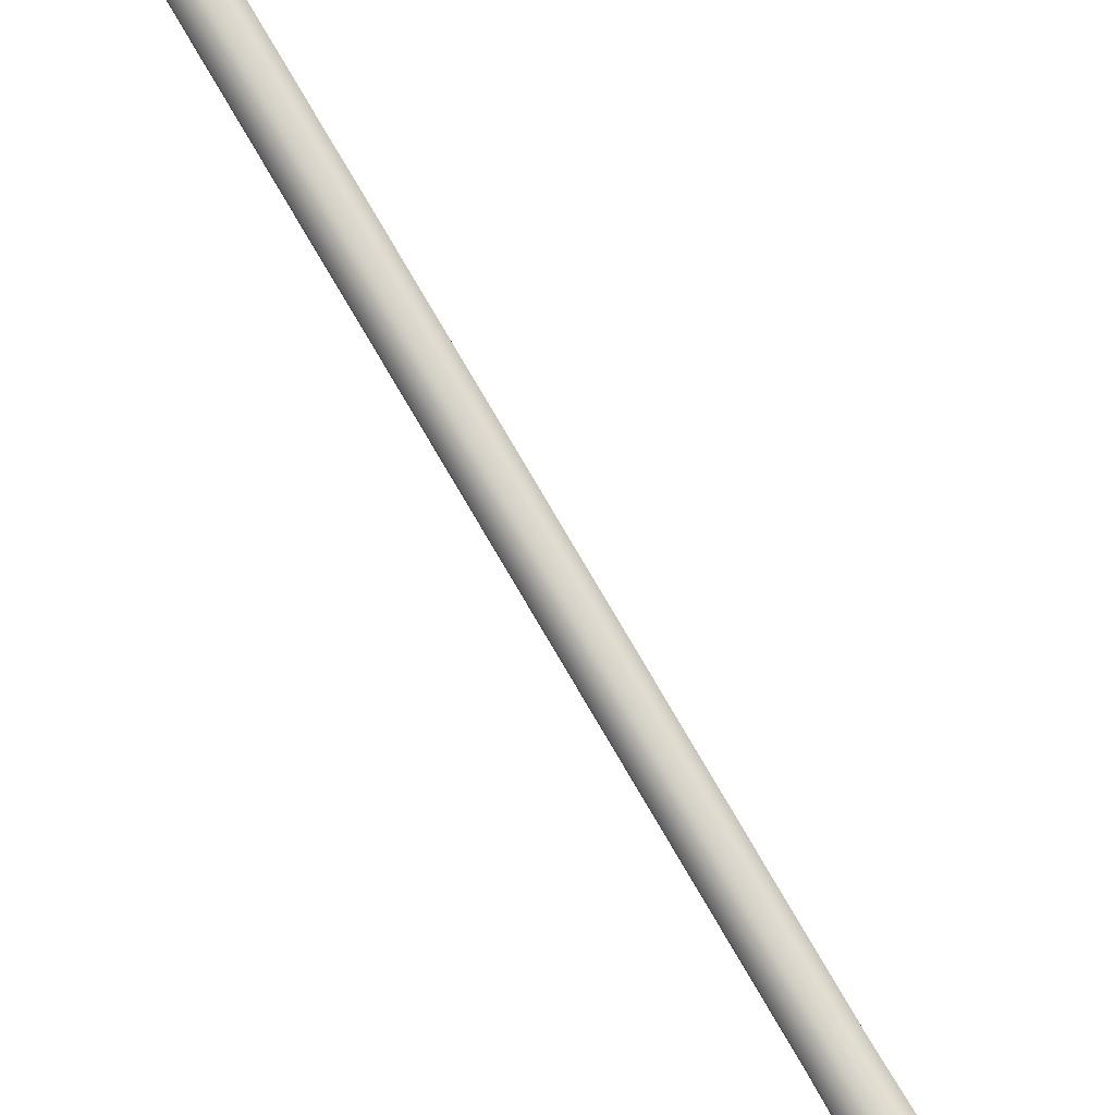
<metadata>
{"format":"obj","ext":"obj","renderer":"f3d","projection":"perspective","resolution":1024,"background":"white","views":[{"elev":79.9,"azim":149.5,"up":"+Y"}]}
</metadata>
<code>
g pm0026_00_TailSkin
v -0.01378 0.2275 -0.1717
v 1.036e-17 0.2288 -0.1914
v 8.246e-18 0.2343 -0.1721
v -0.01482 0.2213 -0.1904
v -0.02066 0.214 -0.1694
v -0.01343 0.218 -0.2108
v 1.293e-17 0.2257 -0.2108
v -0.01379 0.2052 -0.1889
v -0.01496 0.2007 -0.167
v -1.755e-18 0.1948 -0.1634
v 2.608e-10 0.1979 -0.1871
v -0.01314 0.2064 -0.2107
v -4.768e-09 0.1992 -0.2107
v -3.95e-18 0.1992 -0.2525
v -0.01314 0.2064 -0.2525
v -1.249e-17 0.1992 -0.2942
v -0.01343 0.218 -0.2525
v 1.183e-17 0.2257 -0.2525
v -0.01314 0.2064 -0.2942
v -1.508e-17 0.1992 -0.3359
v -0.01343 0.218 -0.2942
v -1.11e-17 0.2257 -0.2942
v -0.01314 0.2064 -0.3359
v -1.5e-17 0.1992 -0.3777
v -0.01343 0.218 -0.3359
v -2.88e-17 0.2257 -0.336
v -0.01314 0.2064 -0.3777
v -1.713e-17 0.1992 -0.4194
v -0.01343 0.218 -0.3777
v -2.183e-17 0.2257 -0.3777
v -0.01314 0.2064 -0.4194
v -1.073e-17 0.1992 -0.4611
v -0.01343 0.218 -0.4194
v -1.751e-17 0.2257 -0.4194
v -0.01314 0.2064 -0.4611
v -1.305e-17 0.1992 -0.5029
v -0.01343 0.218 -0.4611
v -3.46e-17 0.2257 -0.4612
v -0.01314 0.2064 -0.5029
v -2.489e-17 0.1992 -0.5446
v -0.01343 0.218 -0.5029
v -5.573e-17 0.2257 -0.5029
v -0.01314 0.2064 -0.5446
v -2.866e-17 0.1992 -0.5863
v -0.01343 0.218 -0.5446
v -3.824e-17 0.2257 -0.5446
v -0.01314 0.2064 -0.5863
v -1.941e-17 0.1992 -0.628
v -0.01343 0.218 -0.5863
v -1.863e-17 0.2257 -0.5863
v -0.01314 0.2064 -0.628
v -2.585e-17 0.1992 -0.6697
v -0.01343 0.218 -0.628
v -2.242e-17 0.2257 -0.628
v -0.01314 0.2064 -0.6696
v -2.731e-17 0.1992 -0.7113
v -0.01343 0.218 -0.6697
v -2.324e-17 0.2257 -0.6697
v -0.01314 0.2064 -0.7113
v -2.732e-17 0.1992 -0.7528
v -0.01343 0.218 -0.7113
v -2.495e-17 0.2257 -0.7113
v -0.01314 0.2064 -0.7528
v -4.392e-17 0.1992 -0.7945
v -0.01343 0.218 -0.7528
v -4.82e-17 0.2257 -0.7528
v -0.01329 0.2066 -0.7945
v -4.919e-17 0.1992 -0.836
v -0.01345 0.218 -0.7945
v -5.697e-17 0.2257 -0.7945
v -0.01323 0.2066 -0.836
v -4.974e-17 0.1992 -0.8777
v -0.01353 0.2179 -0.836
v -6.39e-17 0.2257 -0.8361
v -0.01314 0.2064 -0.8777
v -4.012e-17 0.1992 -0.9194
v -0.01343 0.218 -0.8778
v -6.626e-17 0.2257 -0.8778
v -0.01314 0.2064 -0.9194
v -4.493e-17 0.1992 -0.9611
v -0.01343 0.218 -0.9194
v -4.176e-17 0.2257 -0.9194
v -0.01318 0.2065 -0.9611
v -4.784e-17 0.1992 -1.003
v -0.0134 0.2181 -0.9611
v -5.724e-17 0.2257 -0.9611
v -0.01324 0.2066 -1.003
v -4.732e-17 0.1992 -1.045
v -0.01349 0.2179 -1.003
v -8.578e-17 0.2257 -1.003
v -0.01314 0.2064 -1.045
v -5.282e-17 0.1992 -1.086
v -0.01343 0.218 -1.045
v -7.462e-17 0.2257 -1.045
v -0.01314 0.2064 -1.086
v -5.384e-17 0.1992 -1.128
v -0.01343 0.218 -1.086
v -5.13e-17 0.2257 -1.086
v -0.01314 0.2064 -1.128
v -5.158e-17 0.1992 -1.17
v -0.01343 0.218 -1.128
v -5.133e-17 0.2257 -1.128
v -0.01314 0.2064 -1.17
v -5.652e-17 0.1992 -1.211
v -0.01343 0.218 -1.17
v -6.478e-17 0.2257 -1.17
v -0.01314 0.2064 -1.211
v -5.849e-17 0.1992 -1.253
v -0.01314 0.2064 -1.253
v -0.01343 0.218 -1.211
v -6.984e-17 0.2257 -1.211
v -0.01343 0.218 -1.253
v -8.217e-17 0.2257 -1.253
v -1.352e-16 0.2849 -1.674
v -1.083e-16 0.251 -1.693
v -0.01247 0.2464 -1.717
v -0.01179 0.2892 -1.691
v -0.01261 0.2973 -1.734
v -0.01112 0.3327 -1.667
v -1.218e-16 0.3278 -1.651
v -1.077e-16 0.3775 -1.623
v -0.01182 0.3456 -1.695
v -0.01064 0.3816 -1.638
v -1.08e-16 0.4274 -1.593
v -0.01057 0.4109 -1.621
v -1.074e-16 0.4183 -1.666
v -0.01163 0.3861 -1.664
v -0.01124 0.4049 -1.665
v -1.05e-16 0.4083 -1.722
v -0.01218 0.3747 -1.712
v -0.01213 0.3946 -1.719
v -1.218e-16 0.3955 -1.777
v -0.01253 0.3603 -1.764
v -0.01263 0.3825 -1.773
v -1.387e-16 0.3802 -1.833
v -0.01299 0.3678 -1.827
v -0.01324 0.3517 -1.88
v -1.21e-16 0.3636 -1.888
v -6.383e-17 0.3433 -1.946
v -0.01309 0.3447 -1.816
v -0.01281 0.3316 -1.939
v -7.473e-17 0.3168 -2.014
v -0.01261 0.2836 -1.787
v -0.01247 0.2428 -1.77
v -0.01297 0.3287 -1.866
v -0.01275 0.3084 -1.925
v -0.01233 0.3056 -2.006
v -0.01231 0.28 -1.838
v -0.01187 0.2801 -2.067
v -1.566e-16 0.2907 -2.075
v -1.464e-16 0.2456 -2.167
v -0.01207 0.2795 -1.989
v -0.01199 0.2779 -1.908
v -0.01188 0.2466 -1.822
v -0.01149 0.2491 -1.891
v -0.01147 0.2517 -1.971
v -1.171e-16 0.2366 -1.816
v -1.401e-16 0.2352 -1.794
v -1.16e-16 0.2391 -1.886
v -1.249e-16 0.2419 -1.964
v -0.01124 0.2536 -2.047
v -1.101e-16 0.2442 -2.04
v -0.01209 0.2672 -2.058
v -0.01133 0.2547 -2.122
v -1.401e-16 0.2352 -1.794
v -0.01055 0.1975 -1.807
v -7.666e-17 0.1887 -1.828
v -0.007955 0.1501 -1.84
v -8.849e-17 0.1323 -1.865
v -1.257e-16 0.1605 -1.77
v -0.01206 0.2098 -1.769
v -0.01155 0.1711 -1.772
v -9.578e-17 0.1733 -1.717
v -0.01231 0.184 -1.718
v -1.063e-16 0.1806 -1.666
v -0.01241 0.2204 -1.718
v -0.01324 0.1909 -1.668
v -1.027e-16 0.1883 -1.594
v -0.01394 0.1982 -1.596
v -0.01407 0.2302 -1.594
v -0.0132 0.2262 -1.669
v -0.01321 0.2389 -1.668
v -9.879e-17 0.2387 -1.592
v -9.146e-17 0.2469 -1.667
v -1.083e-16 0.251 -1.693
v -0.01407 0.2302 -1.594
v -9.879e-17 0.2387 -1.592
v -1.064e-16 0.2316 -1.501
v -0.01512 0.2234 -1.501
v -0.01394 0.1982 -1.596
v -9.934e-17 0.2279 -1.431
v -0.0148 0.2054 -1.502
v -1.027e-16 0.1883 -1.594
v -9.935e-17 0.1956 -1.502
v -9.249e-17 0.1981 -1.431
v -0.01428 0.2205 -1.431
v -7.144e-17 0.2257 -1.378
v -0.01397 0.2063 -1.431
v -8.546e-17 0.1992 -1.378
v -0.01343 0.218 -1.378
v -6.815e-17 0.2257 -1.337
v -0.01314 0.2064 -1.378
v -0.01343 0.218 -1.337
v -8.21e-17 0.2257 -1.295
v -0.01314 0.2064 -1.337
v -8.279e-17 0.1992 -1.337
v -0.01343 0.218 -1.295
v -8.217e-17 0.2257 -1.253
v -0.01343 0.218 -1.253
v -0.01314 0.2064 -1.295
v -6.533e-17 0.1992 -1.295
v -0.01314 0.2064 -1.253
v -5.849e-17 0.1992 -1.253
v 0.01378 0.2275 -0.1717
v 8.246e-18 0.2343 -0.1721
v 1.036e-17 0.2288 -0.1914
v 0.01482 0.2213 -0.1904
v 0.02066 0.214 -0.1694
v 0.01343 0.218 -0.2108
v 1.293e-17 0.2257 -0.2108
v 0.01379 0.2052 -0.1889
v 0.01496 0.2007 -0.167
v -1.755e-18 0.1948 -0.1634
v 2.608e-10 0.1979 -0.1871
v 0.01314 0.2064 -0.2107
v -4.768e-09 0.1992 -0.2107
v -3.95e-18 0.1992 -0.2525
v 0.01314 0.2064 -0.2525
v -1.249e-17 0.1992 -0.2942
v 0.01343 0.218 -0.2525
v 1.183e-17 0.2257 -0.2525
v 0.01314 0.2064 -0.2942
v -1.508e-17 0.1992 -0.3359
v 0.01343 0.218 -0.2942
v -1.11e-17 0.2257 -0.2942
v 0.01314 0.2064 -0.3359
v -1.5e-17 0.1992 -0.3777
v 0.01343 0.218 -0.3359
v -2.88e-17 0.2257 -0.336
v 0.01314 0.2064 -0.3777
v -1.713e-17 0.1992 -0.4194
v 0.01343 0.218 -0.3777
v -2.183e-17 0.2257 -0.3777
v 0.01314 0.2064 -0.4194
v -1.073e-17 0.1992 -0.4611
v 0.01343 0.218 -0.4194
v -1.751e-17 0.2257 -0.4194
v 0.01314 0.2064 -0.4611
v -1.305e-17 0.1992 -0.5029
v 0.01343 0.218 -0.4611
v -3.46e-17 0.2257 -0.4612
v 0.01314 0.2064 -0.5029
v -2.489e-17 0.1992 -0.5446
v 0.01343 0.218 -0.5029
v -5.573e-17 0.2257 -0.5029
v 0.01314 0.2064 -0.5446
v -2.866e-17 0.1992 -0.5863
v 0.01343 0.218 -0.5446
v -3.824e-17 0.2257 -0.5446
v 0.01314 0.2064 -0.5863
v -1.941e-17 0.1992 -0.628
v 0.01343 0.218 -0.5863
v -1.863e-17 0.2257 -0.5863
v 0.01314 0.2064 -0.628
v -2.585e-17 0.1992 -0.6697
v 0.01343 0.218 -0.628
v -2.242e-17 0.2257 -0.628
v 0.01314 0.2064 -0.6696
v -2.731e-17 0.1992 -0.7113
v 0.01343 0.218 -0.6697
v -2.324e-17 0.2257 -0.6697
v 0.01314 0.2064 -0.7113
v -2.732e-17 0.1992 -0.7528
v 0.01343 0.218 -0.7113
v -2.495e-17 0.2257 -0.7113
v 0.01314 0.2064 -0.7528
v -4.392e-17 0.1992 -0.7945
v 0.01343 0.218 -0.7528
v -4.82e-17 0.2257 -0.7528
v 0.01329 0.2066 -0.7945
v -4.919e-17 0.1992 -0.836
v 0.01345 0.218 -0.7945
v -5.697e-17 0.2257 -0.7945
v 0.01323 0.2066 -0.836
v -4.974e-17 0.1992 -0.8777
v 0.01353 0.2179 -0.836
v -6.39e-17 0.2257 -0.8361
v 0.01314 0.2064 -0.8777
v -4.012e-17 0.1992 -0.9194
v 0.01343 0.218 -0.8778
v -6.626e-17 0.2257 -0.8778
v 0.01314 0.2064 -0.9194
v -4.493e-17 0.1992 -0.9611
v 0.01343 0.218 -0.9194
v -4.176e-17 0.2257 -0.9194
v 0.01318 0.2065 -0.9611
v -4.784e-17 0.1992 -1.003
v 0.0134 0.2181 -0.9611
v -5.724e-17 0.2257 -0.9611
v 0.01324 0.2066 -1.003
v -4.732e-17 0.1992 -1.045
v 0.01349 0.2179 -1.003
v -8.578e-17 0.2257 -1.003
v 0.01314 0.2064 -1.045
v -5.282e-17 0.1992 -1.086
v 0.01343 0.218 -1.045
v -7.462e-17 0.2257 -1.045
v 0.01314 0.2064 -1.086
v -5.384e-17 0.1992 -1.128
v 0.01343 0.218 -1.086
v -5.13e-17 0.2257 -1.086
v 0.01314 0.2064 -1.128
v -5.158e-17 0.1992 -1.17
v 0.01343 0.218 -1.128
v -5.133e-17 0.2257 -1.128
v 0.01314 0.2064 -1.17
v -5.652e-17 0.1992 -1.211
v 0.01343 0.218 -1.17
v -6.478e-17 0.2257 -1.17
v 0.01314 0.2064 -1.211
v -5.849e-17 0.1992 -1.253
v 0.01314 0.2064 -1.253
v 0.01343 0.218 -1.211
v -6.984e-17 0.2257 -1.211
v 0.01343 0.218 -1.253
v -8.217e-17 0.2257 -1.253
v -1.352e-16 0.2849 -1.674
v 0.01247 0.2464 -1.717
v -1.083e-16 0.251 -1.693
v 0.01179 0.2892 -1.691
v 0.01261 0.2973 -1.734
v 0.01112 0.3327 -1.667
v -1.218e-16 0.3278 -1.651
v -1.077e-16 0.3775 -1.623
v 0.01182 0.3456 -1.695
v 0.01064 0.3816 -1.638
v -1.08e-16 0.4274 -1.593
v 0.01057 0.4109 -1.621
v -1.074e-16 0.4183 -1.666
v 0.01163 0.3861 -1.664
v 0.01124 0.4049 -1.665
v -1.05e-16 0.4083 -1.722
v 0.01218 0.3747 -1.712
v 0.01213 0.3946 -1.719
v -1.218e-16 0.3955 -1.777
v 0.01253 0.3603 -1.764
v 0.01263 0.3825 -1.773
v -1.387e-16 0.3802 -1.833
v 0.01299 0.3678 -1.827
v 0.01324 0.3517 -1.88
v -1.21e-16 0.3636 -1.888
v -6.383e-17 0.3433 -1.946
v 0.01309 0.3447 -1.816
v 0.01281 0.3316 -1.939
v -7.473e-17 0.3168 -2.014
v 0.01261 0.2836 -1.787
v 0.01247 0.2428 -1.77
v 0.01297 0.3287 -1.866
v 0.01275 0.3084 -1.925
v 0.01233 0.3056 -2.006
v 0.01231 0.28 -1.838
v 0.01187 0.2801 -2.067
v -1.566e-16 0.2907 -2.075
v -1.464e-16 0.2456 -2.167
v 0.01207 0.2795 -1.989
v 0.01199 0.2779 -1.908
v 0.01188 0.2466 -1.822
v 0.01149 0.2491 -1.891
v 0.01147 0.2517 -1.971
v -1.171e-16 0.2366 -1.816
v -1.401e-16 0.2352 -1.794
v -1.16e-16 0.2391 -1.886
v -1.249e-16 0.2419 -1.964
v 0.01124 0.2536 -2.047
v -1.101e-16 0.2442 -2.04
v 0.01209 0.2672 -2.058
v 0.01133 0.2547 -2.122
v -1.401e-16 0.2352 -1.794
v 0.01055 0.1975 -1.807
v -7.666e-17 0.1887 -1.828
v 0.007955 0.1501 -1.84
v -8.849e-17 0.1323 -1.865
v -1.257e-16 0.1605 -1.77
v 0.01206 0.2098 -1.769
v 0.01155 0.1711 -1.772
v -9.578e-17 0.1733 -1.717
v 0.01231 0.184 -1.718
v -1.063e-16 0.1806 -1.666
v 0.01241 0.2204 -1.718
v 0.01324 0.1909 -1.668
v -1.027e-16 0.1883 -1.594
v 0.01394 0.1982 -1.596
v 0.01407 0.2302 -1.594
v 0.0132 0.2262 -1.669
v 0.01321 0.2389 -1.668
v -9.879e-17 0.2387 -1.592
v -9.146e-17 0.2469 -1.667
v -1.083e-16 0.251 -1.693
v 0.01407 0.2302 -1.594
v -1.064e-16 0.2316 -1.501
v -9.879e-17 0.2387 -1.592
v 0.01512 0.2234 -1.501
v 0.01394 0.1982 -1.596
v -9.934e-17 0.2279 -1.431
v 0.0148 0.2054 -1.502
v -1.027e-16 0.1883 -1.594
v -9.935e-17 0.1956 -1.502
v -9.249e-17 0.1981 -1.431
v 0.01428 0.2205 -1.431
v -7.144e-17 0.2257 -1.378
v 0.01397 0.2063 -1.431
v -8.546e-17 0.1992 -1.378
v 0.01343 0.218 -1.378
v -6.815e-17 0.2257 -1.337
v 0.01314 0.2064 -1.378
v 0.01343 0.218 -1.337
v -8.21e-17 0.2257 -1.295
v 0.01314 0.2064 -1.337
v -8.279e-17 0.1992 -1.337
v 0.01343 0.218 -1.295
v -8.217e-17 0.2257 -1.253
v 0.01343 0.218 -1.253
v 0.01314 0.2064 -1.295
v -6.533e-17 0.1992 -1.295
v 0.01314 0.2064 -1.253
v -5.849e-17 0.1992 -1.253
g pm0026_00_TailSkin_0
f 3 2 1
f 2 4 1
f 1 4 5
f 6 4 2
f 7 6 2
f 4 8 5
f 5 8 9
f 9 8 10
f 8 11 10
f 12 8 4
f 8 12 11
f 6 12 4
f 12 13 11
f 13 12 14
f 12 15 14
f 12 6 15
f 14 15 16
f 6 7 17
f 6 17 15
f 7 18 17
f 15 19 16
f 15 17 19
f 16 19 20
f 17 18 21
f 17 21 19
f 18 22 21
f 19 23 20
f 19 21 23
f 20 23 24
f 21 22 25
f 21 25 23
f 22 26 25
f 23 27 24
f 23 25 27
f 24 27 28
f 25 26 29
f 25 29 27
f 26 30 29
f 27 31 28
f 27 29 31
f 28 31 32
f 29 30 33
f 29 33 31
f 30 34 33
f 31 35 32
f 31 33 35
f 32 35 36
f 33 34 37
f 33 37 35
f 34 38 37
f 35 39 36
f 35 37 39
f 36 39 40
f 37 38 41
f 37 41 39
f 38 42 41
f 39 43 40
f 39 41 43
f 40 43 44
f 41 42 45
f 41 45 43
f 42 46 45
f 43 47 44
f 43 45 47
f 44 47 48
f 45 46 49
f 45 49 47
f 46 50 49
f 47 51 48
f 47 49 51
f 48 51 52
f 49 50 53
f 49 53 51
f 50 54 53
f 51 55 52
f 51 53 55
f 52 55 56
f 53 54 57
f 53 57 55
f 54 58 57
f 55 59 56
f 55 57 59
f 56 59 60
f 57 58 61
f 57 61 59
f 58 62 61
f 59 63 60
f 59 61 63
f 60 63 64
f 61 62 65
f 61 65 63
f 62 66 65
f 63 67 64
f 63 65 67
f 64 67 68
f 65 66 69
f 65 69 67
f 66 70 69
f 67 71 68
f 67 69 71
f 68 71 72
f 69 70 73
f 69 73 71
f 70 74 73
f 71 75 72
f 71 73 75
f 72 75 76
f 73 74 77
f 73 77 75
f 74 78 77
f 75 79 76
f 75 77 79
f 76 79 80
f 77 78 81
f 77 81 79
f 78 82 81
f 79 83 80
f 79 81 83
f 80 83 84
f 81 82 85
f 81 85 83
f 82 86 85
f 83 87 84
f 83 85 87
f 84 87 88
f 85 86 89
f 85 89 87
f 86 90 89
f 87 91 88
f 87 89 91
f 88 91 92
f 89 90 93
f 89 93 91
f 90 94 93
f 91 95 92
f 91 93 95
f 92 95 96
f 93 94 97
f 93 97 95
f 94 98 97
f 95 99 96
f 95 97 99
f 96 99 100
f 97 98 101
f 97 101 99
f 98 102 101
f 99 103 100
f 99 101 103
f 100 103 104
f 101 102 105
f 101 105 103
f 102 106 105
f 103 107 104
f 103 105 107
f 104 107 108
f 107 109 108
f 105 106 110
f 105 110 107
f 107 110 109
f 106 111 110
f 110 112 109
f 110 111 112
f 111 113 112
f 116 115 114
f 117 116 114
f 116 117 118
f 117 114 119
f 114 120 119
f 119 120 121
f 117 119 122
f 118 117 122
f 123 119 121
f 122 119 123
f 123 121 124
f 125 123 124
f 125 124 126
f 127 123 125
f 127 122 123
f 128 125 126
f 127 125 128
f 128 126 129
f 122 127 130
f 130 127 128
f 131 128 129
f 131 130 128
f 131 129 132
f 122 130 133
f 133 130 131
f 118 122 133
f 134 131 132
f 134 133 131
f 134 132 135
f 133 134 136
f 136 134 135
f 137 136 135
f 138 137 135
f 137 138 139
f 140 133 136
f 133 140 118
f 140 136 137
f 141 137 139
f 141 139 142
f 140 143 118
f 116 118 143
f 144 116 143
f 145 140 137
f 141 146 137
f 146 145 137
f 147 141 142
f 146 141 147
f 148 143 140
f 145 148 140
f 147 142 149
f 142 150 149
f 149 150 151
f 152 146 147
f 152 147 149
f 146 153 145
f 153 148 145
f 152 153 146
f 148 154 143
f 154 144 143
f 148 153 155
f 154 148 155
f 153 152 156
f 155 153 156
f 157 154 155
f 154 157 144
f 157 158 144
f 159 157 155
f 159 155 156
f 160 159 156
f 156 161 160
f 156 152 161
f 161 162 160
f 151 162 161
f 152 163 161
f 163 152 149
f 164 149 151
f 164 151 161
f 163 149 164
f 161 163 164
f 166 144 165
f 167 166 165
f 168 166 167
f 169 168 167
f 168 169 170
f 171 144 166
f 171 166 168
f 172 168 170
f 172 171 168
f 172 170 173
f 174 172 173
f 172 174 171
f 174 173 175
f 171 176 144
f 174 176 171
f 176 116 144
f 177 174 175
f 174 177 176
f 175 178 177
f 178 179 177
f 179 180 177
f 177 181 176
f 180 181 177
f 176 181 116
f 182 181 180
f 181 182 116
f 180 183 182
f 183 184 182
f 182 184 116
f 184 185 116
f 188 187 186
f 189 188 186
f 189 186 190
f 191 188 189
f 192 189 190
f 192 190 193
f 194 192 193
f 194 195 192
f 196 191 189
f 196 189 192
f 197 191 196
f 195 198 192
f 198 196 192
f 195 199 198
f 200 197 196
f 200 196 198
f 201 197 200
f 199 202 198
f 202 200 198
f 203 201 200
f 203 200 202
f 204 201 203
f 205 202 199
f 205 203 202
f 206 205 199
f 207 204 203
f 207 203 205
f 208 204 207
f 209 208 207
f 210 205 206
f 210 207 205
f 209 207 210
f 211 210 206
f 212 209 210
f 212 210 211
f 213 212 211
f 216 215 214
f 217 216 214
f 217 214 218
f 217 219 216
f 219 220 216
f 221 217 218
f 221 218 222
f 221 222 223
f 224 221 223
f 221 225 217
f 225 221 224
f 225 219 217
f 226 225 224
f 225 226 227
f 228 225 227
f 219 225 228
f 228 227 229
f 220 219 230
f 230 219 228
f 231 220 230
f 232 228 229
f 230 228 232
f 232 229 233
f 231 230 234
f 234 230 232
f 235 231 234
f 236 232 233
f 234 232 236
f 236 233 237
f 235 234 238
f 238 234 236
f 239 235 238
f 240 236 237
f 238 236 240
f 240 237 241
f 239 238 242
f 242 238 240
f 243 239 242
f 244 240 241
f 242 240 244
f 244 241 245
f 243 242 246
f 246 242 244
f 247 243 246
f 248 244 245
f 246 244 248
f 248 245 249
f 247 246 250
f 250 246 248
f 251 247 250
f 252 248 249
f 250 248 252
f 252 249 253
f 251 250 254
f 254 250 252
f 255 251 254
f 256 252 253
f 254 252 256
f 256 253 257
f 255 254 258
f 258 254 256
f 259 255 258
f 260 256 257
f 258 256 260
f 260 257 261
f 259 258 262
f 262 258 260
f 263 259 262
f 264 260 261
f 262 260 264
f 264 261 265
f 263 262 266
f 266 262 264
f 267 263 266
f 268 264 265
f 266 264 268
f 268 265 269
f 267 266 270
f 270 266 268
f 271 267 270
f 272 268 269
f 270 268 272
f 272 269 273
f 271 270 274
f 274 270 272
f 275 271 274
f 276 272 273
f 274 272 276
f 276 273 277
f 275 274 278
f 278 274 276
f 279 275 278
f 280 276 277
f 278 276 280
f 280 277 281
f 279 278 282
f 282 278 280
f 283 279 282
f 284 280 281
f 282 280 284
f 284 281 285
f 283 282 286
f 286 282 284
f 287 283 286
f 288 284 285
f 286 284 288
f 288 285 289
f 287 286 290
f 290 286 288
f 291 287 290
f 292 288 289
f 290 288 292
f 292 289 293
f 291 290 294
f 294 290 292
f 295 291 294
f 296 292 293
f 294 292 296
f 296 293 297
f 295 294 298
f 298 294 296
f 299 295 298
f 300 296 297
f 298 296 300
f 300 297 301
f 299 298 302
f 302 298 300
f 303 299 302
f 304 300 301
f 302 300 304
f 304 301 305
f 303 302 306
f 306 302 304
f 307 303 306
f 308 304 305
f 306 304 308
f 308 305 309
f 307 306 310
f 310 306 308
f 311 307 310
f 312 308 309
f 310 308 312
f 312 309 313
f 311 310 314
f 314 310 312
f 315 311 314
f 316 312 313
f 314 312 316
f 316 313 317
f 315 314 318
f 318 314 316
f 319 315 318
f 320 316 317
f 318 316 320
f 320 317 321
f 322 320 321
f 319 318 323
f 323 318 320
f 323 320 322
f 324 319 323
f 325 323 322
f 324 323 325
f 326 324 325
f 329 328 327
f 328 330 327
f 330 328 331
f 327 330 332
f 333 327 332
f 333 332 334
f 332 330 335
f 330 331 335
f 332 336 334
f 332 335 336
f 334 336 337
f 336 338 337
f 337 338 339
f 336 340 338
f 335 340 336
f 338 341 339
f 338 340 341
f 339 341 342
f 340 335 343
f 340 343 341
f 341 344 342
f 343 344 341
f 342 344 345
f 343 335 346
f 343 346 344
f 335 331 346
f 344 347 345
f 346 347 344
f 345 347 348
f 347 346 349
f 347 349 348
f 349 350 348
f 350 351 348
f 351 350 352
f 346 353 349
f 353 346 331
f 349 353 350
f 350 354 352
f 352 354 355
f 356 353 331
f 331 328 356
f 328 357 356
f 353 358 350
f 359 354 350
f 358 359 350
f 354 360 355
f 354 359 360
f 356 361 353
f 361 358 353
f 355 360 362
f 363 355 362
f 363 362 364
f 359 365 360
f 360 365 362
f 366 359 358
f 361 366 358
f 366 365 359
f 367 361 356
f 357 367 356
f 366 361 368
f 361 367 368
f 365 366 369
f 366 368 369
f 367 370 368
f 370 367 357
f 371 370 357
f 370 372 368
f 368 372 369
f 372 373 369
f 374 369 373
f 365 369 374
f 375 374 373
f 375 364 374
f 376 365 374
f 365 376 362
f 362 377 364
f 364 377 374
f 362 376 377
f 376 374 377
f 357 379 378
f 379 380 378
f 379 381 380
f 381 382 380
f 382 381 383
f 357 384 379
f 379 384 381
f 381 385 383
f 384 385 381
f 383 385 386
f 385 387 386
f 387 385 384
f 386 387 388
f 389 384 357
f 389 387 384
f 328 389 357
f 387 390 388
f 390 387 389
f 391 388 390
f 392 391 390
f 393 392 390
f 394 390 389
f 394 393 390
f 394 389 328
f 394 395 393
f 395 394 328
f 396 393 395
f 397 396 395
f 397 395 328
f 398 397 328
f 401 400 399
f 400 402 399
f 399 402 403
f 400 404 402
f 402 405 403
f 403 405 406
f 405 407 406
f 408 407 405
f 404 409 402
f 402 409 405
f 404 410 409
f 411 408 405
f 409 411 405
f 412 408 411
f 410 413 409
f 409 413 411
f 410 414 413
f 415 412 411
f 413 415 411
f 414 416 413
f 413 416 415
f 414 417 416
f 415 418 412
f 416 418 415
f 418 419 412
f 417 420 416
f 416 420 418
f 417 421 420
f 421 422 420
f 418 423 419
f 420 423 418
f 420 422 423
f 423 424 419
f 422 425 423
f 423 425 424
f 425 426 424

</code>
